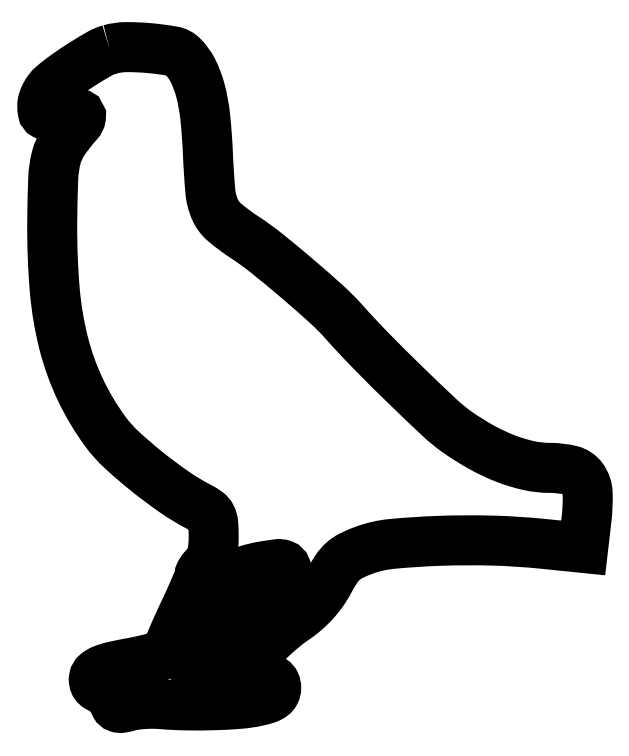
<metadata>
{"format":"dxf","ext":"dxf","renderer":"ezdxf+matplotlib","layout":"modelspace","background":"white","min_lineweight":24,"dpi":150}
</metadata>
<code>
0
SECTION
2
ENTITIES
0
POLYLINE
8
0
66
1
70
1
0
VERTEX
8
0
10
14.56
20
142.3
42
0.06038
0
VERTEX
8
0
10
12.44
20
141.4
42
0.01186
0
VERTEX
8
0
10
8.88
20
139.3
42
0.01334
0
VERTEX
8
0
10
5.193
20
136.8
42
0.0226
0
VERTEX
8
0
10
2.263
20
134.6
42
0.0542
0
VERTEX
8
0
10
1.397
20
133.7
42
0.04235
0
VERTEX
8
0
10
0.6647
20
132.5
42
0.0436
0
VERTEX
8
0
10
0.1643
20
131.3
42
0.07622
0
VERTEX
8
0
10
0
20
130.2
42
0.04248
0
VERTEX
8
0
10
0.1172
20
128.8
42
0.238
0
VERTEX
8
0
10
0.5438
20
128.3
42
0.1493
0
VERTEX
8
0
10
1.41
20
128.1
42
0.01484
0
VERTEX
8
0
10
3.517
20
128.4
42
-0.02946
0
VERTEX
8
0
10
6.276
20
128.8
42
-0.1261
0
VERTEX
8
0
10
7.894
20
128.5
42
-0.3367
0
VERTEX
8
0
10
8.33
20
127.7
42
-0.1432
0
VERTEX
8
0
10
7.758
20
126.5
42
0.03305
0
VERTEX
8
0
10
4.572
20
122.4
42
0.08613
0
VERTEX
8
0
10
3.039
20
119
42
0.05437
0
VERTEX
8
0
10
2.371
20
114.5
42
0.007481
0
VERTEX
8
0
10
2.149
20
105
42
0.02276
0
VERTEX
8
0
10
2.689
20
90.48
42
0.04164
0
VERTEX
8
0
10
4.645
20
78.81
42
0.04847
0
VERTEX
8
0
10
8.22
20
68.9
42
0.04761
0
VERTEX
8
0
10
13.65
20
59.79
42
0.04785
0
VERTEX
8
0
10
17.06
20
55.98
42
0.01742
0
VERTEX
8
0
10
22.54
20
51.25
42
0.0177
0
VERTEX
8
0
10
28.56
20
46.76
42
0.03216
0
VERTEX
8
0
10
33.82
20
43.59
42
-0.03657
0
VERTEX
8
0
10
35.62
20
42.49
42
-0.1238
0
VERTEX
8
0
10
36.5
20
41.44
42
-0.09654
0
VERTEX
8
0
10
36.9
20
39.96
42
-0.01746
0
VERTEX
8
0
10
37
20
37.1
42
-0.02241
0
VERTEX
8
0
10
36.9
20
34.96
42
-0.03793
0
VERTEX
8
0
10
36.61
20
33.19
42
-0.04673
0
VERTEX
8
0
10
36.14
20
31.83
42
-0.113
0
VERTEX
8
0
10
35.5
20
31
42
0.03027
0
VERTEX
8
0
10
34.93
20
30.46
42
0.03332
0
VERTEX
8
0
10
34.44
20
29.87
42
0.03542
0
VERTEX
8
0
10
34.1
20
29.32
42
0.1211
0
VERTEX
8
0
10
34
20
28.92
42
-0.09786
0
VERTEX
8
0
10
33.89
20
28.34
42
-0.003164
0
VERTEX
8
0
10
32.97
20
26.16
42
-0.005977
0
VERTEX
8
0
10
31.84
20
23.59
42
-0.004105
0
VERTEX
8
0
10
30.5
20
20.7
42
0.004835
0
VERTEX
8
0
10
29.16
20
17.81
42
0.006878
0
VERTEX
8
0
10
28.03
20
15.2
42
0.004101
0
VERTEX
8
0
10
27.13
20
13
42
0.09527
0
VERTEX
8
0
10
27
20
12.34
42
-0.314
0
VERTEX
8
0
10
26.69
20
11.89
42
-0.01296
0
VERTEX
8
0
10
24.72
20
11.22
42
-0.01849
0
VERTEX
8
0
10
22.22
20
10.54
42
-0.01159
0
VERTEX
8
0
10
19.25
20
9.924
42
0.009505
0
VERTEX
8
0
10
15.33
20
9.126
42
0.04046
0
VERTEX
8
0
10
13.05
20
8.418
42
0.0761
0
VERTEX
8
0
10
11.74
20
7.645
42
0.177
0
VERTEX
8
0
10
11.17
20
6.679
42
0.08791
0
VERTEX
8
0
10
11.16
20
5.879
42
0.1127
0
VERTEX
8
0
10
11.44
20
5.199
42
0.1056
0
VERTEX
8
0
10
12
20
4.678
42
0.0699
0
VERTEX
8
0
10
12.82
20
4.337
42
-0.07796
0
VERTEX
8
0
10
13.62
20
3.987
42
-0.056
0
VERTEX
8
0
10
14.39
20
3.372
42
-0.05579
0
VERTEX
8
0
10
15
20
2.599
42
-0.07548
0
VERTEX
8
0
10
15.35
20
1.784
42
0.05986
0
VERTEX
8
0
10
15.75
20
0.7615
42
0.1822
0
VERTEX
8
0
10
16.3
20
0.2799
42
0.1321
0
VERTEX
8
0
10
17.16
20
0.2003
42
0.02615
0
VERTEX
8
0
10
18.69
20
0.5454
42
-0.03541
0
VERTEX
8
0
10
20.05
20
0.8269
42
-0.01632
0
VERTEX
8
0
10
21.85
20
1.009
42
-0.01607
0
VERTEX
8
0
10
23.76
20
1.078
42
-0.02144
0
VERTEX
8
0
10
25.5
20
1.01
42
0.01583
0
VERTEX
8
0
10
31.05
20
0.7303
42
0.01221
0
VERTEX
8
0
10
37.1
20
0.7652
42
0.01217
0
VERTEX
8
0
10
42.68
20
1.069
42
0.03509
0
VERTEX
8
0
10
46.5
20
1.643
42
0.02326
0
VERTEX
8
0
10
48.45
20
2.174
42
0.07787
0
VERTEX
8
0
10
49.63
20
2.771
42
0.124
0
VERTEX
8
0
10
50.27
20
3.526
42
0.1141
0
VERTEX
8
0
10
50.5
20
4.517
42
0.1052
0
VERTEX
8
0
10
50.29
20
5.507
42
0.1456
0
VERTEX
8
0
10
49.7
20
6.192
42
0.08859
0
VERTEX
8
0
10
48.59
20
6.659
42
0.02265
0
VERTEX
8
0
10
46.65
20
7
42
0
0
VERTEX
8
0
10
42.81
20
7.5
42
0
0
VERTEX
8
0
10
46.19
20
11.76
42
-0.02546
0
VERTEX
8
0
10
47.84
20
13.63
42
-0.0143
0
VERTEX
8
0
10
50.01
20
15.74
42
-0.01424
0
VERTEX
8
0
10
52.33
20
17.75
42
-0.02252
0
VERTEX
8
0
10
54.44
20
19.31
42
0.0293
0
VERTEX
8
0
10
56.71
20
21.05
42
0.03016
0
VERTEX
8
0
10
58.74
20
23.02
42
0.03063
0
VERTEX
8
0
10
60.48
20
25.18
42
0.03252
0
VERTEX
8
0
10
61.91
20
27.51
42
-0.02404
0
VERTEX
8
0
10
63.5
20
30.19
42
-0.06584
0
VERTEX
8
0
10
64.94
20
31.85
42
-0.0675
0
VERTEX
8
0
10
66.74
20
33.06
42
-0.02626
0
VERTEX
8
0
10
69.5
20
34.23
42
-0.06408
0
VERTEX
8
0
10
75.46
20
35.58
42
-0.01484
0
VERTEX
8
0
10
85.74
20
36.25
42
-0.01563
0
VERTEX
8
0
10
97.27
20
36.3
42
-0.01859
0
VERTEX
8
0
10
108.1
20
35.6
42
0
0
VERTEX
8
0
10
116.8
20
34.72
42
0
0
VERTEX
8
0
10
117.5
20
40.88
42
0.03627
0
VERTEX
8
0
10
117.7
20
46.53
42
0.1483
0
VERTEX
8
0
10
116.6
20
49.75
42
0.1807
0
VERTEX
8
0
10
114.1
20
51.46
42
0.05939
0
VERTEX
8
0
10
109.6
20
52
42
-0.05423
0
VERTEX
8
0
10
105
20
52.49
42
-0.03796
0
VERTEX
8
0
10
100.1
20
53.98
42
-0.03424
0
VERTEX
8
0
10
94.91
20
56.4
42
-0.02662
0
VERTEX
8
0
10
89.63
20
59.7
42
-0.03515
0
VERTEX
8
0
10
85.85
20
62.77
42
-0.004737
0
VERTEX
8
0
10
78.44
20
69.84
42
-0.005934
0
VERTEX
8
0
10
70.85
20
77.4
42
-0.01234
0
VERTEX
8
0
10
65.15
20
83.5
42
0.02734
0
VERTEX
8
0
10
61.35
20
87.33
42
0.007416
0
VERTEX
8
0
10
54.93
20
92.97
42
0.007556
0
VERTEX
8
0
10
48.31
20
98.43
42
0.02467
0
VERTEX
8
0
10
43.71
20
101.8
42
-0.03165
0
VERTEX
8
0
10
39.34
20
105
42
-0.1144
0
VERTEX
8
0
10
37.27
20
107.8
42
-0.08146
0
VERTEX
8
0
10
36.29
20
111.7
42
-0.01136
0
VERTEX
8
0
10
35.75
20
120
42
0.01586
0
VERTEX
8
0
10
35.18
20
127.8
42
0.03771
0
VERTEX
8
0
10
34.14
20
133.5
42
0.0514
0
VERTEX
8
0
10
32.55
20
137.7
42
0.08121
0
VERTEX
8
0
10
30.29
20
140.9
42
0.1538
0
VERTEX
8
0
10
28.22
20
141.9
42
0.02048
0
VERTEX
8
0
10
23.28
20
142.6
42
0.02447
0
VERTEX
8
0
10
18.14
20
142.8
42
0.06739
0
SEQEND
0
POLYLINE
8
0
66
1
70
1
0
VERTEX
8
0
10
51.73
20
24
42
0.02289
0
VERTEX
8
0
10
48.41
20
21.49
42
0.02067
0
VERTEX
8
0
10
45.22
20
18.61
42
0.02107
0
VERTEX
8
0
10
42.34
20
15.54
42
0.02705
0
VERTEX
8
0
10
39.98
20
12.48
42
-0.01726
0
VERTEX
8
0
10
38.34
20
10.26
42
-0.07474
0
VERTEX
8
0
10
37.15
20
9.15
42
-0.1187
0
VERTEX
8
0
10
35.98
20
8.704
42
-0.07946
0
VERTEX
8
0
10
34.54
20
8.747
42
-0.02274
0
VERTEX
8
0
10
33.57
20
8.979
42
-0.03445
0
VERTEX
8
0
10
32.75
20
9.276
42
-0.03726
0
VERTEX
8
0
10
32.16
20
9.591
42
-0.2644
0
VERTEX
8
0
10
32.02
20
9.867
42
-0.09989
0
VERTEX
8
0
10
32.12
20
10.31
42
-0.002169
0
VERTEX
8
0
10
33.05
20
12.33
42
-0.004878
0
VERTEX
8
0
10
34.18
20
14.69
42
-0.003264
0
VERTEX
8
0
10
35.52
20
17.37
42
0.006657
0
VERTEX
8
0
10
36.85
20
20.09
42
0.009058
0
VERTEX
8
0
10
37.98
20
22.58
42
0.006439
0
VERTEX
8
0
10
38.85
20
24.69
42
0.09538
0
VERTEX
8
0
10
39
20
25.47
42
-0.1777
0
VERTEX
8
0
10
39.6
20
27.1
42
-0.0787
0
VERTEX
8
0
10
41.37
20
28.62
42
-0.0597
0
VERTEX
8
0
10
44.08
20
29.88
42
-0.03664
0
VERTEX
8
0
10
47.51
20
30.72
42
-0.008814
0
VERTEX
8
0
10
50.79
20
31.22
42
-0.1255
0
VERTEX
8
0
10
51.96
20
31.08
42
-0.214
0
VERTEX
8
0
10
52.64
20
30.4
42
-0.03295
0
VERTEX
8
0
10
53.21
20
28.53
42
-0.03373
0
VERTEX
8
0
10
53.48
20
26.91
42
-0.1027
0
VERTEX
8
0
10
53.35
20
25.8
42
-0.1155
0
VERTEX
8
0
10
52.81
20
24.91
42
-0.04872
0
SEQEND
0
ENDSEC
0
EOF

</code>
